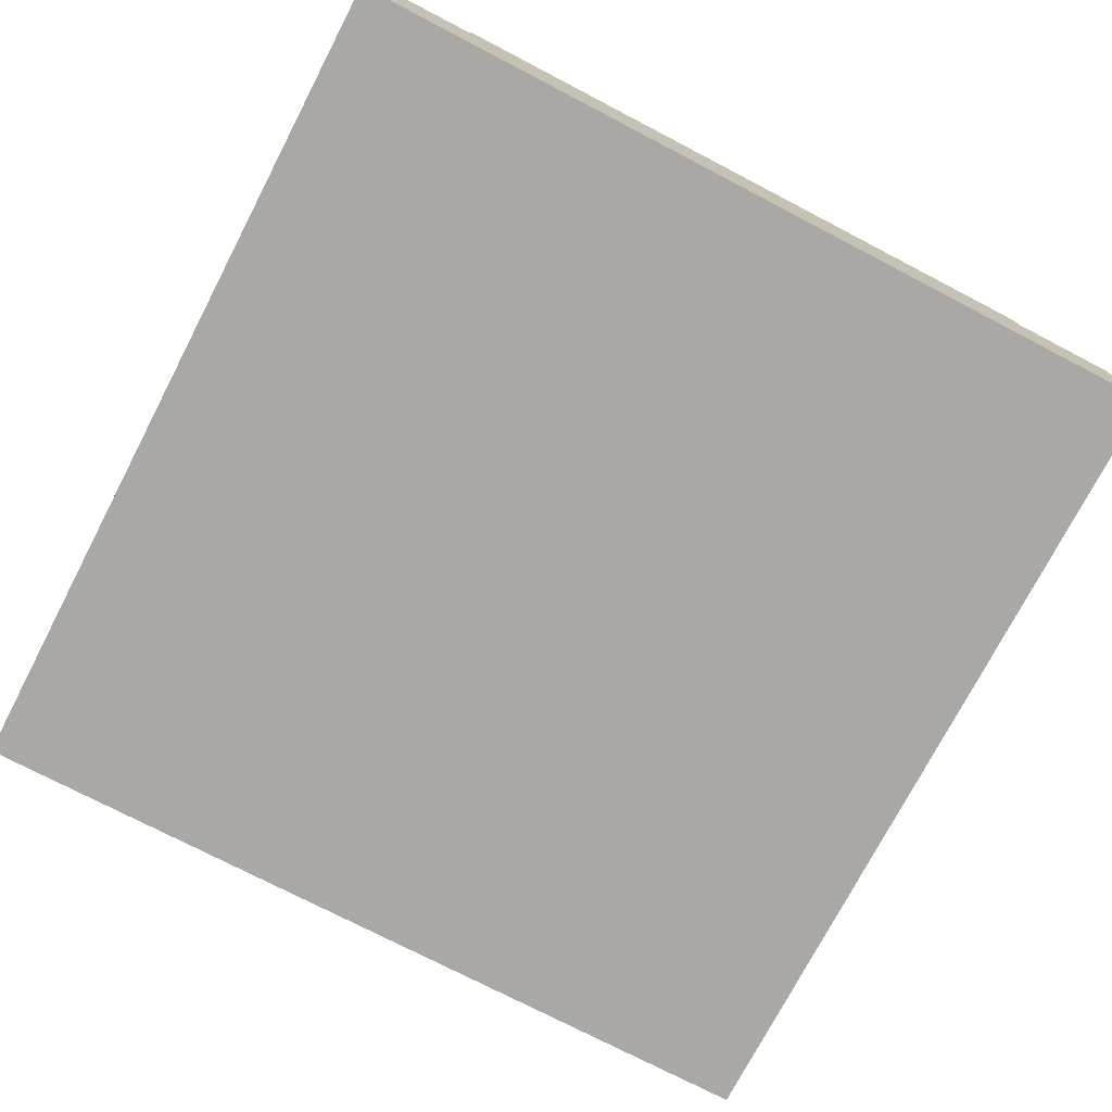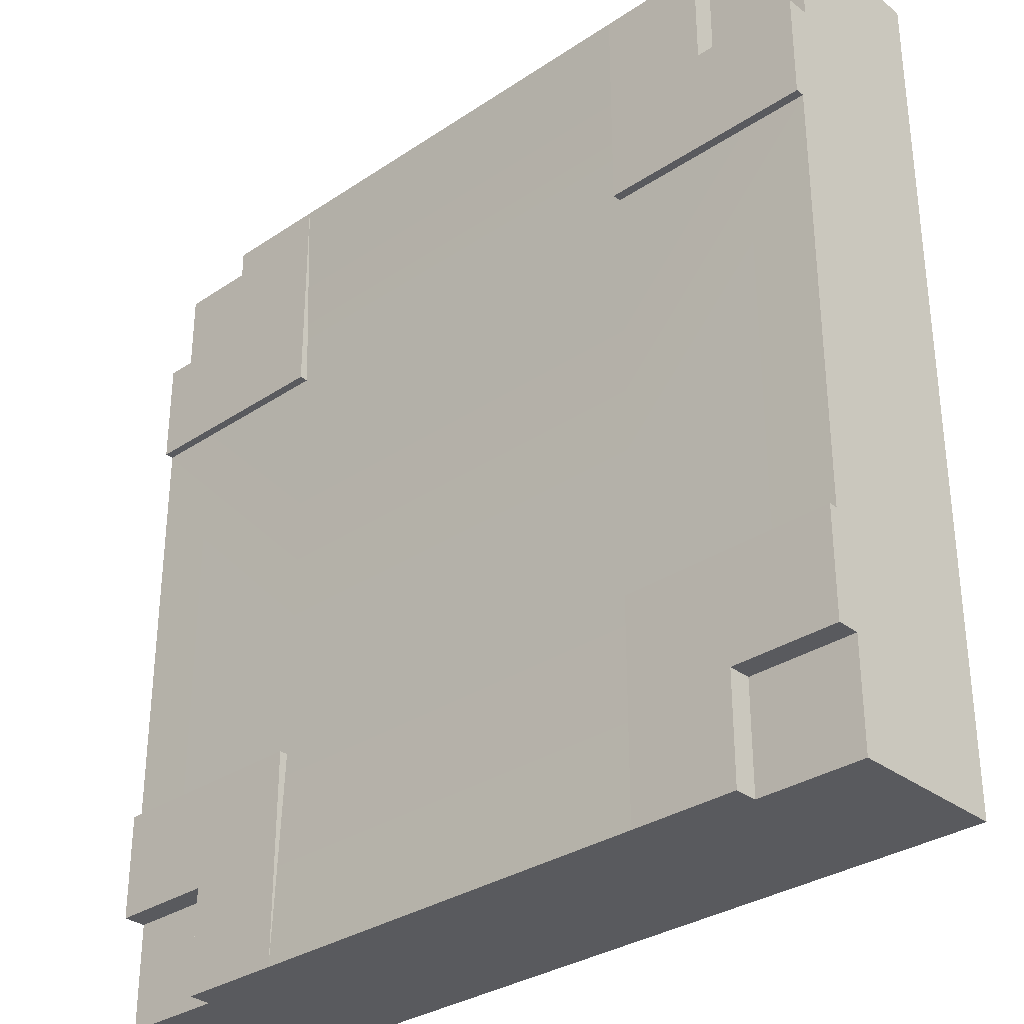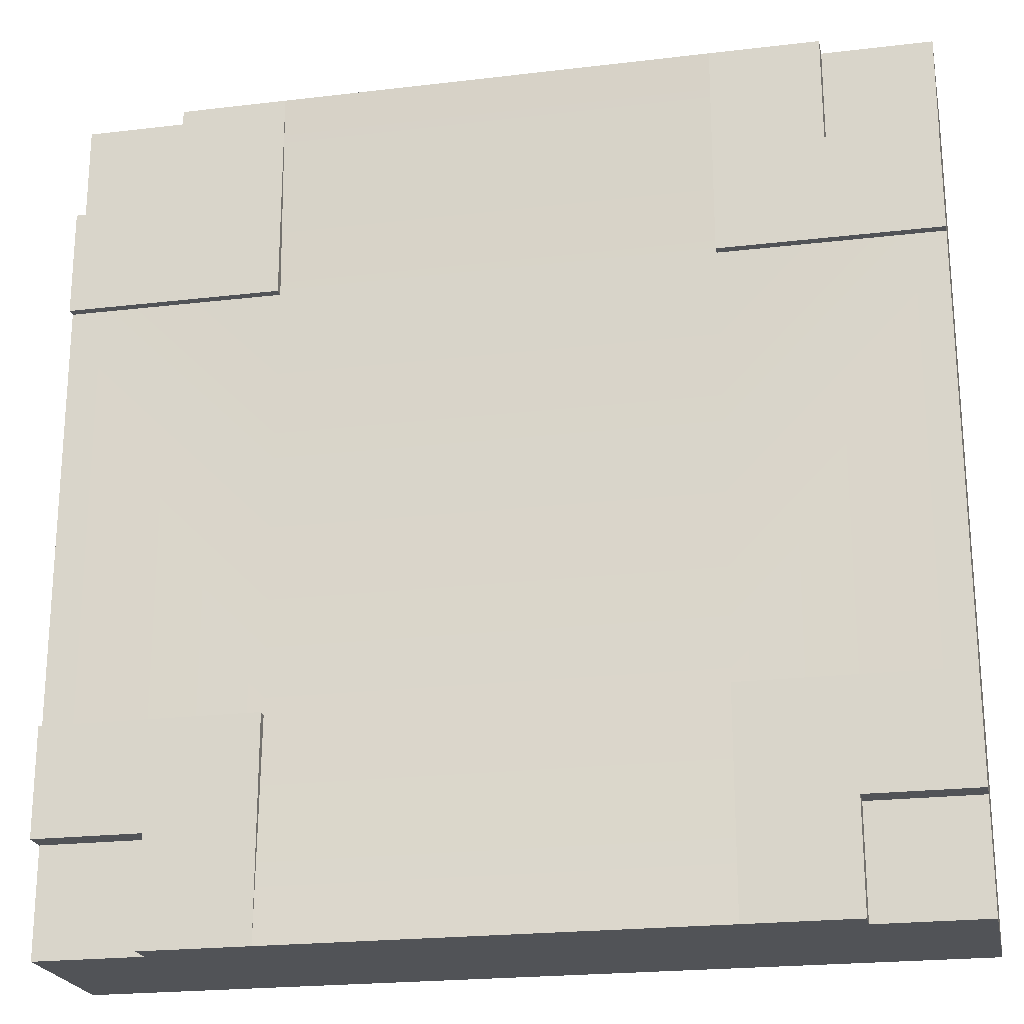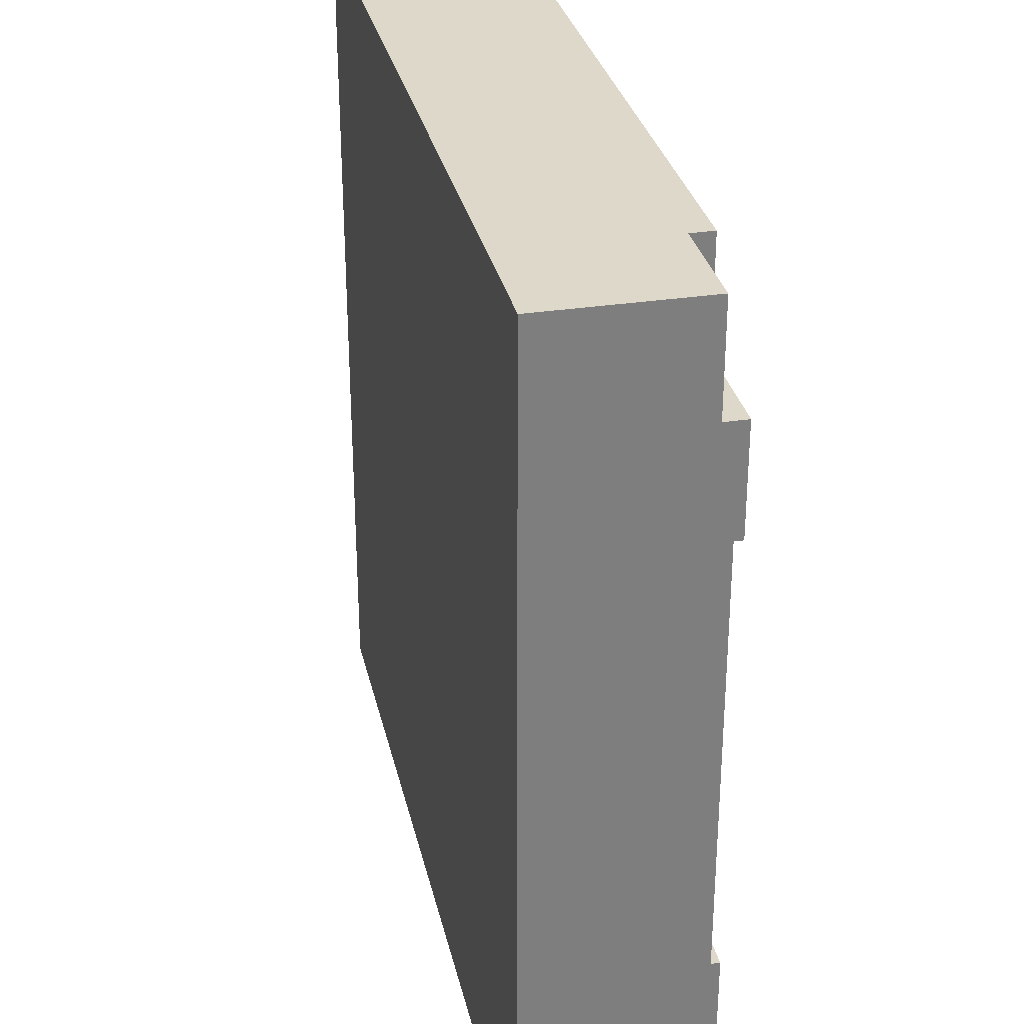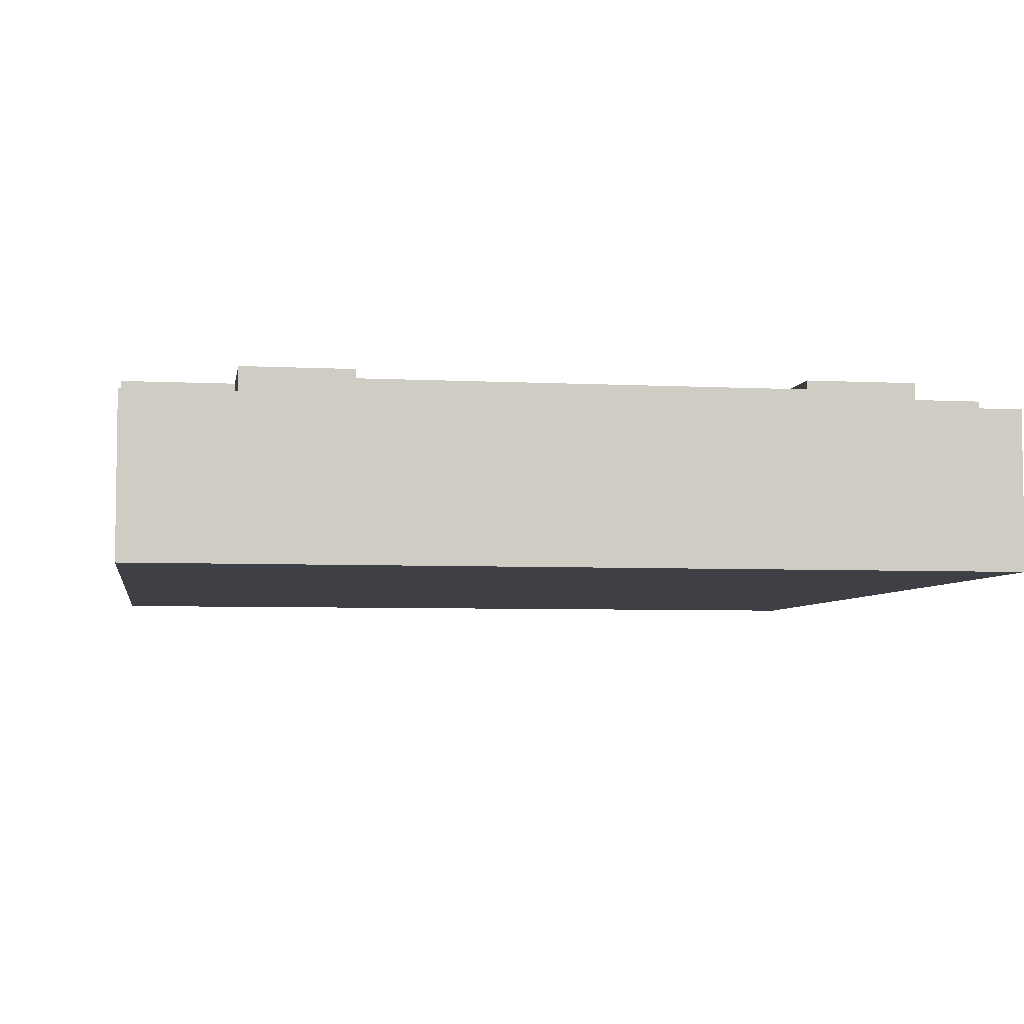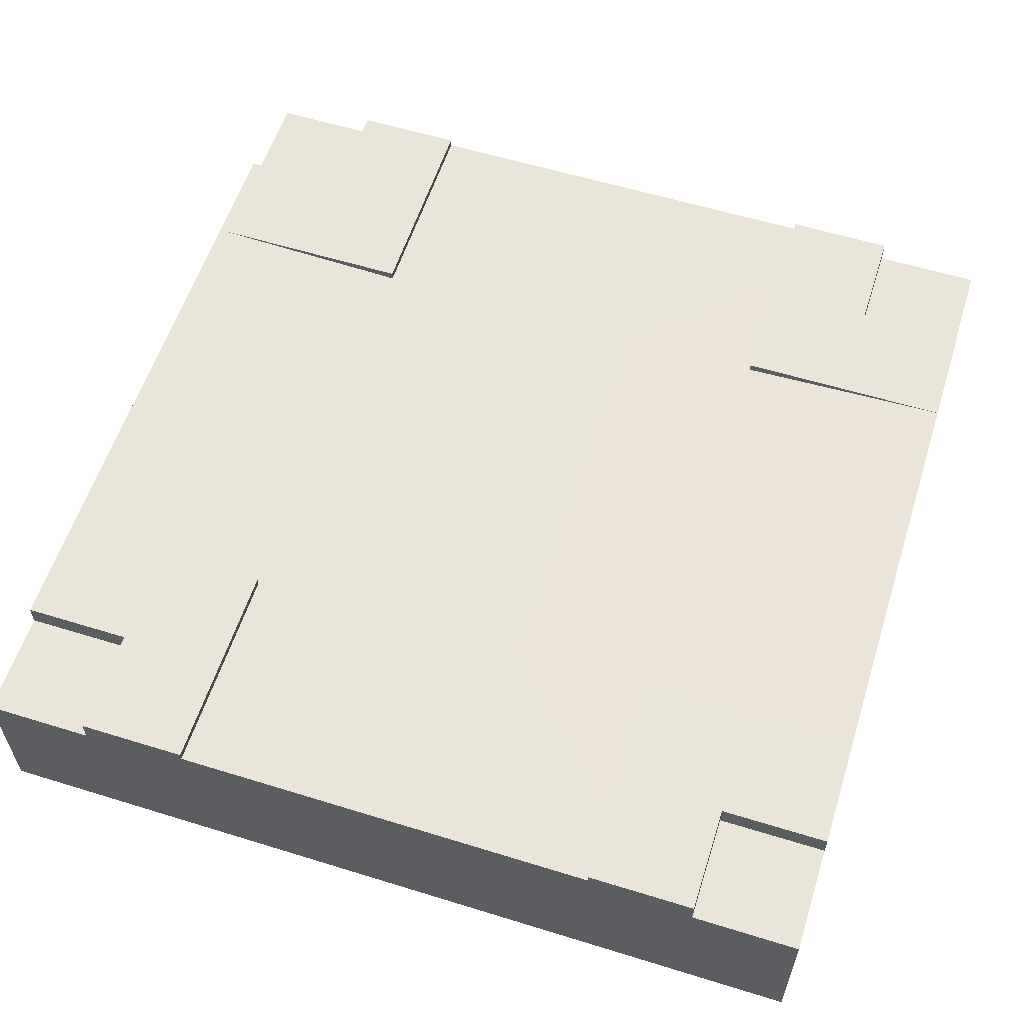
<metadata>
{"format":"obj","ext":"obj","renderer":"f3d","projection":"perspective","resolution":1024,"background":"white","views":[{"elev":-74.9,"azim":152.5,"up":"+Y"},{"elev":-31.8,"azim":-136.8,"up":"+Z"},{"elev":-22.1,"azim":-168.3,"up":"+Z"},{"elev":31.0,"azim":77.6,"up":"+Z"},{"elev":-5.2,"azim":-99.2,"up":"+Y"},{"elev":58.4,"azim":-72.3,"up":"+Y"}]}
</metadata>
<code>
o roadTile_142
v 24 4.8 -18
v 24 5.04 -18
v 18 5.04 -18
v 18 4.8 -18
v 24 5.04 -3
v 24 4.4 -3
v 24 0 -3
v 24 1e-06 -21
v 24 4.4 -21
v 24 5.04 -21
v 24 2.4 -18
v 24 2.4 -6
v 24 4.8 -6
v 24 5.04 -6
v 21 5.04 -3
v 21 4.4 -3
v 21 5.04 0
v 18 5.04 -6
v 18 5.04 0
v 21 4.4 0
v 3 5.04 0
v 3 4.4 0
v 3 0 -0
v 21 0 -0
v 6 5.04 0
v 3 5.04 -3
v 3 4.4 -3
v 0 5.04 -3
v 6 5.04 -6
v 0 5.04 -6
v 0 4.4 -3
v 0 1e-06 -21
v 0 0 -3
v 0 4.8 -6
v 0 2.4 -6
v 0 2.4 -18
v 0 4.8 -18
v 0 5.04 -18
v 0 5.04 -21
v 0 4.4 -21
v 0 0 0
v 0 1e-06 -24
v 3 1e-06 -24
v 21 1e-06 -24
v 24 1e-06 -24
v 24 0 -0
v 0 4.4 0
v 0 4.4 -24
v 3 4.4 -21
v 3 4.4 -24
v 3 5.04 -21
v 3 5.04 -24
v 6 5.04 -18
v 6 5.04 -24
v 21 5.04 -24
v 21 4.4 -24
v 18 5.04 -24
v 21 5.04 -21
v 21 4.4 -21
v 24 4.4 -24
v 6 4.8 -18
v 6 4.8 -6
v 18 4.8 -6
v 24 4.4 0
f 2 4 1
f 7 8 12
f 15 6 5
f 15 14 18
f 17 16 15
f 24 20 19
f 26 22 21
f 26 25 29
f 28 27 26
f 32 33 36
f 51 40 39
f 51 38 53
f 52 49 51
f 43 50 54
f 58 56 55
f 58 57 3
f 10 59 58
f 57 4 3
f 57 61 4
f 61 54 53
f 61 38 37
f 29 34 30
f 25 62 29
f 63 25 19
f 63 19 18
f 63 14 13
f 2 3 4
f 14 5 13
f 5 6 13
f 8 9 11
f 9 10 1
f 11 9 1
f 10 2 1
f 6 7 12
f 13 6 12
f 8 11 12
f 15 16 6
f 19 17 15
f 15 5 14
f 18 19 15
f 17 20 16
f 25 21 22
f 22 23 25
f 23 24 19
f 20 17 19
f 23 19 25
f 26 27 22
f 30 28 26
f 26 21 25
f 29 30 26
f 28 31 27
f 33 31 35
f 31 28 34
f 35 31 34
f 28 30 34
f 39 40 37
f 40 32 36
f 37 38 39
f 36 37 40
f 33 35 36
f 51 49 40
f 54 52 51
f 51 39 38
f 53 54 51
f 52 50 49
f 57 55 56
f 56 44 57
f 44 43 54
f 50 52 54
f 44 54 57
f 58 59 56
f 2 10 58
f 58 55 57
f 3 2 58
f 10 9 59
f 57 54 61
f 61 53 38
f 29 62 34
f 63 62 25
f 63 18 14
f 44 8 24
f 23 47 41
f 22 31 47
f 31 41 47
f 32 48 42
f 40 50 48
f 59 60 56
f 9 45 60
f 44 60 45
f 50 42 48
f 7 64 46
f 6 20 64
f 20 46 64
f 23 41 33
f 32 42 43
f 23 33 32
f 7 46 24
f 24 23 32
f 32 43 24
f 43 44 24
f 44 45 8
f 8 7 24
f 23 22 47
f 22 27 31
f 31 33 41
f 32 40 48
f 40 49 50
f 59 9 60
f 9 8 45
f 44 56 60
f 50 43 42
f 7 6 64
f 6 16 20
f 20 24 46
f 61 34 62
f 36 34 37
f 12 1 13
f 1 4 13
f 4 61 63
f 13 4 63
f 61 37 34
f 62 63 61
f 36 35 34
f 12 11 1

</code>
